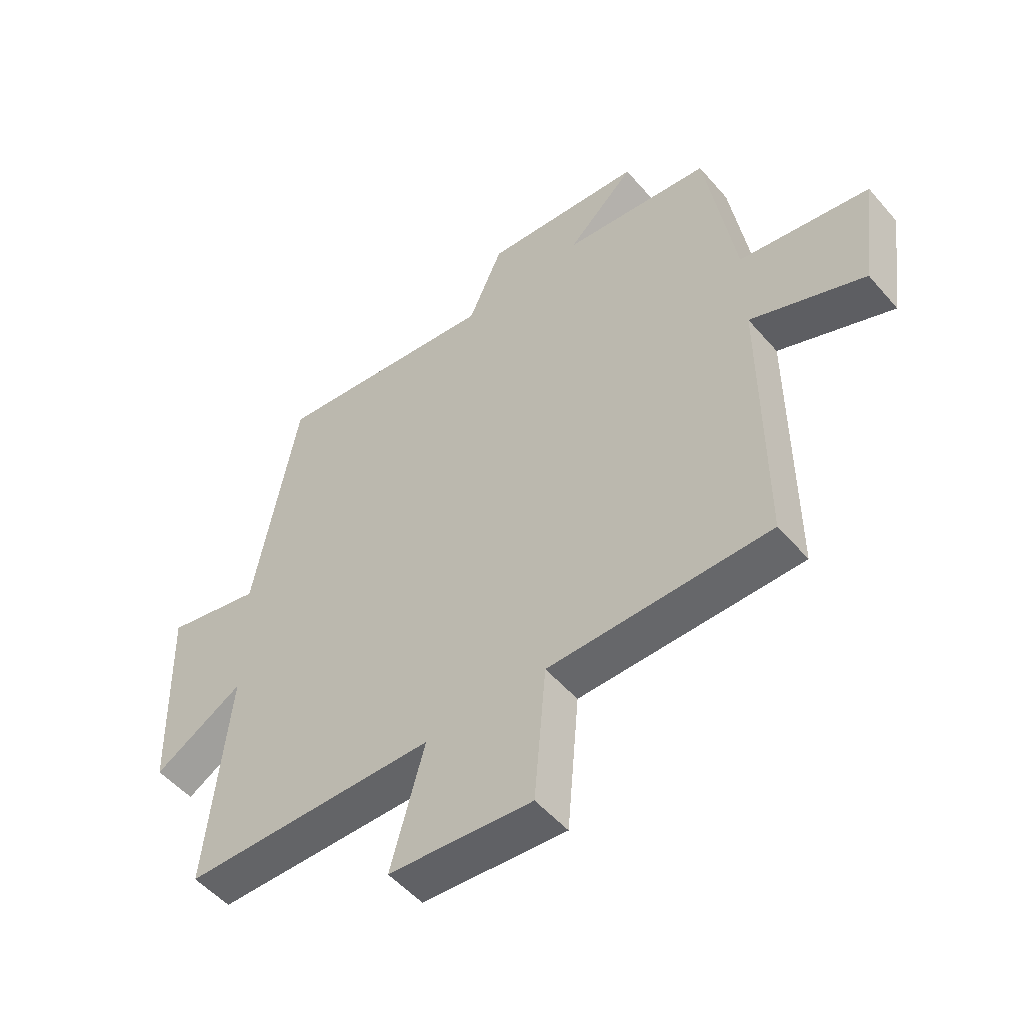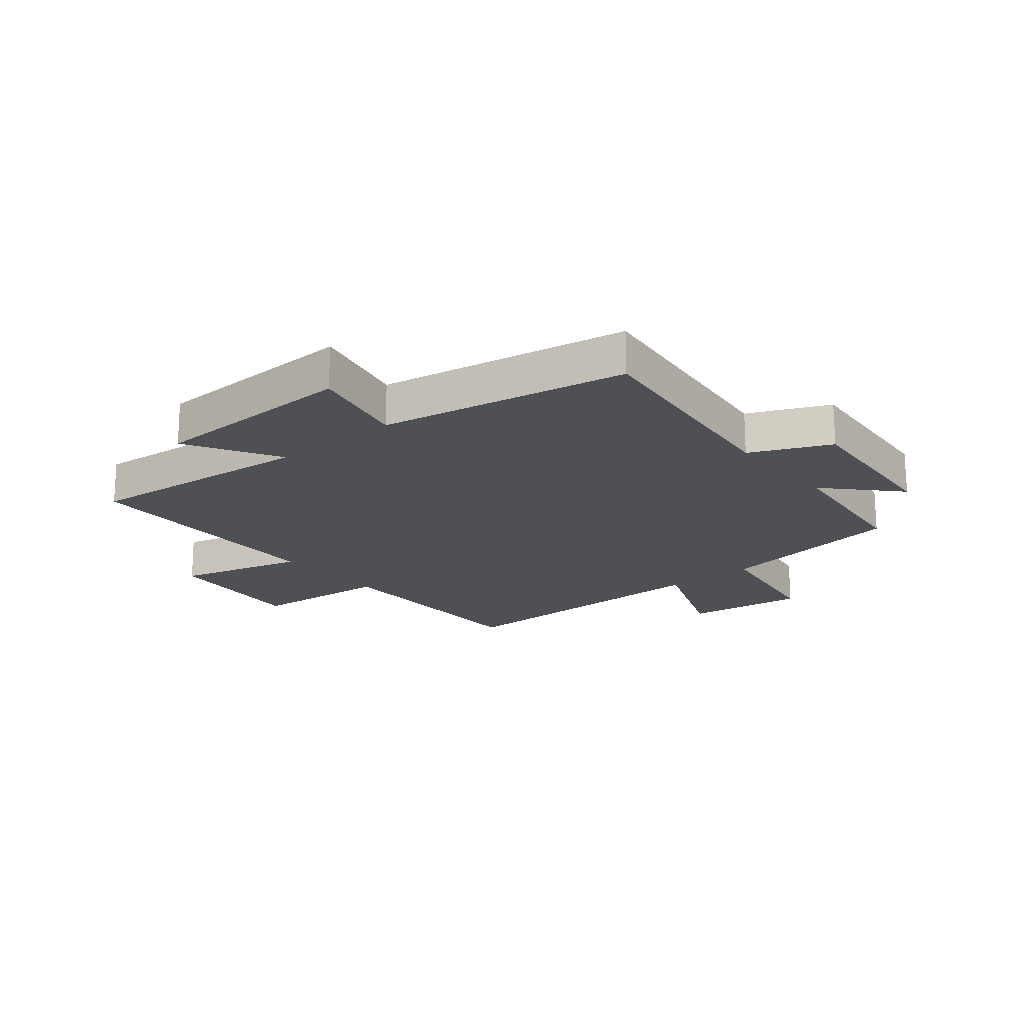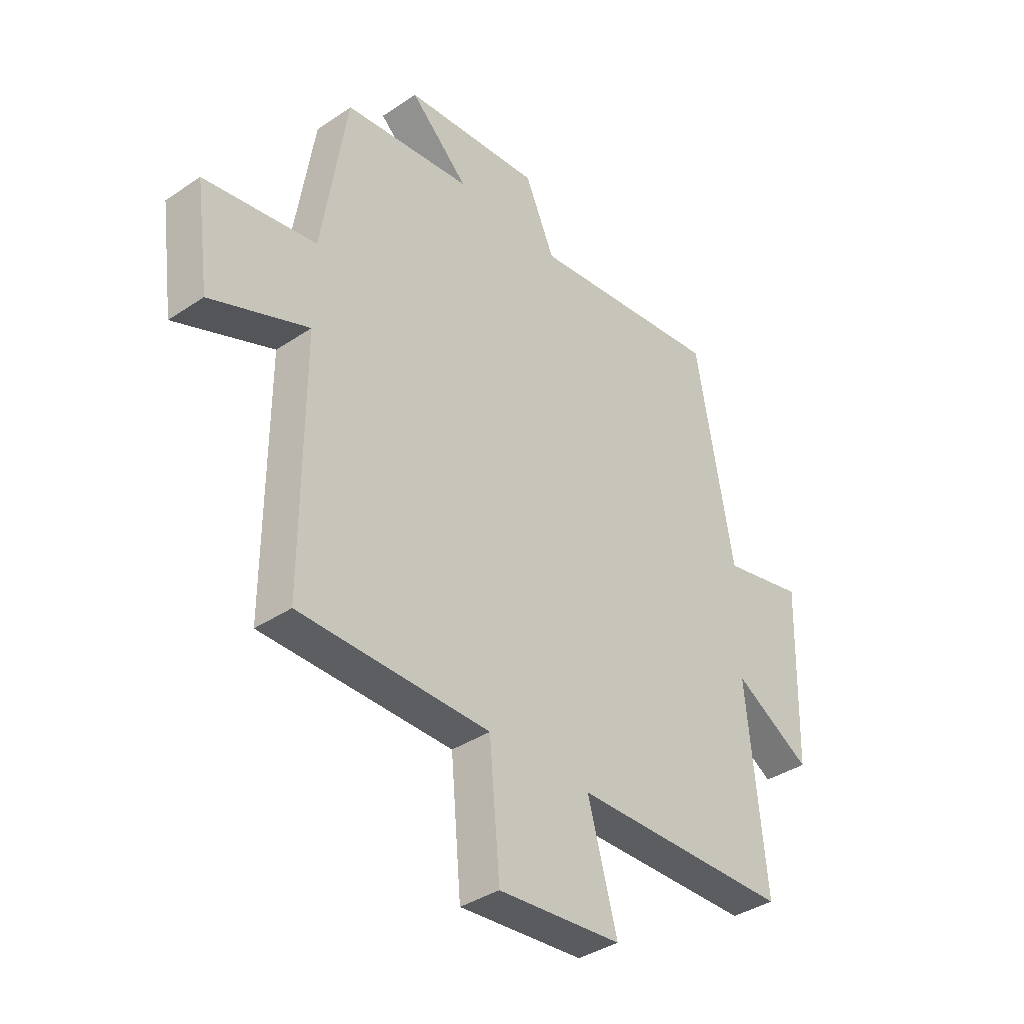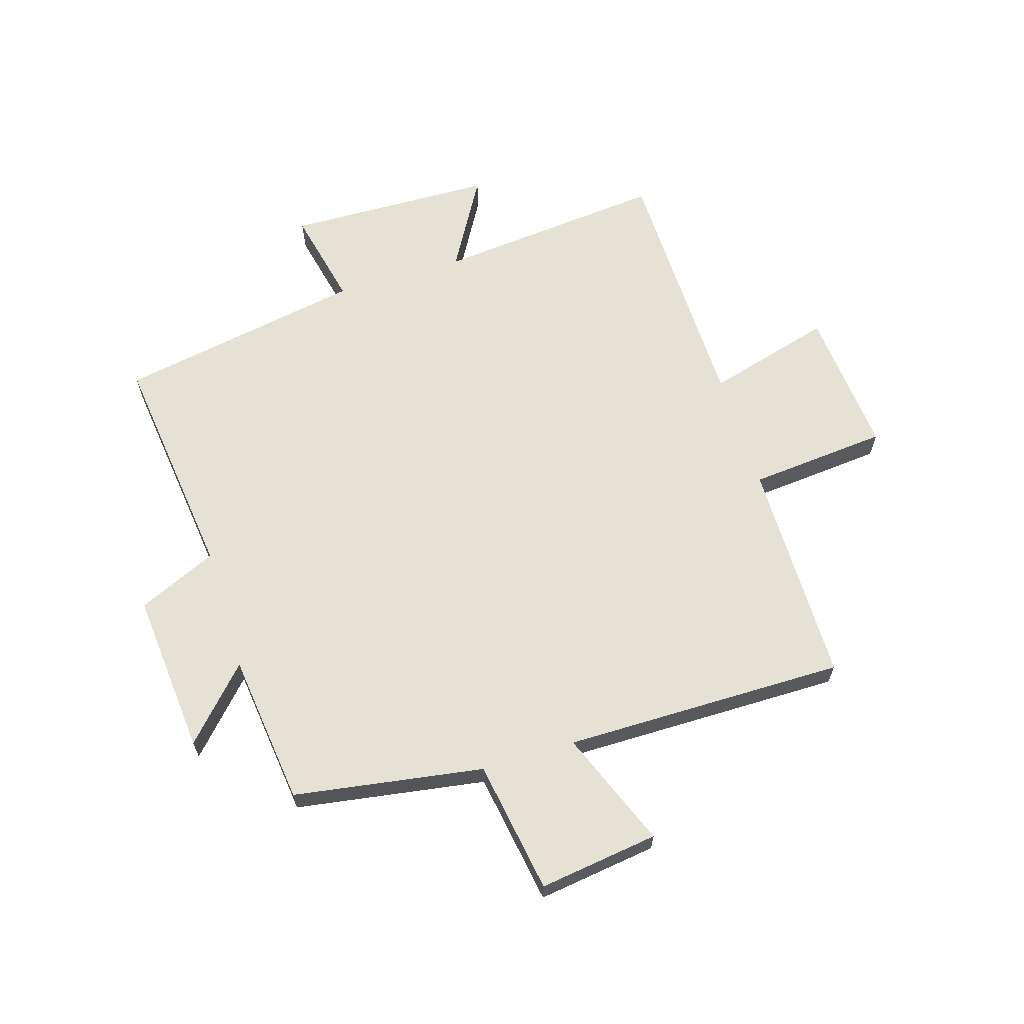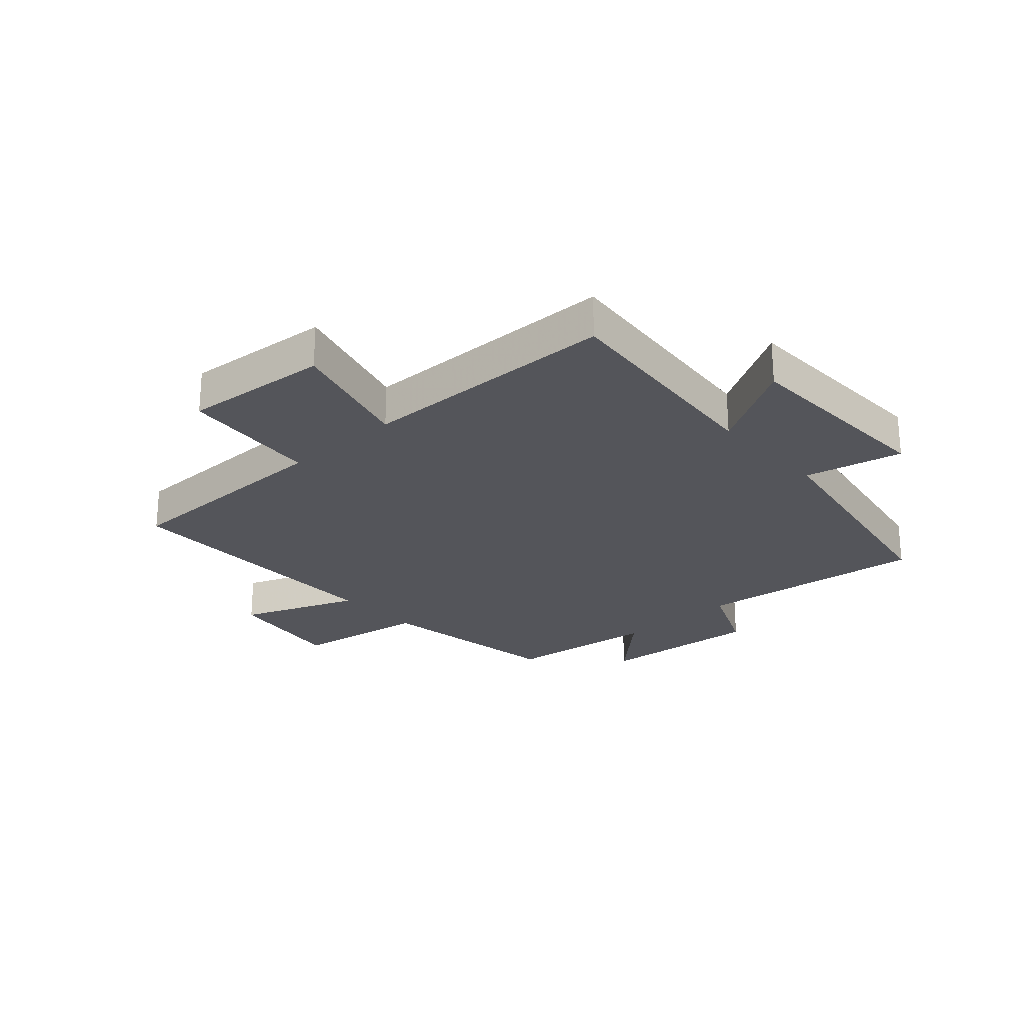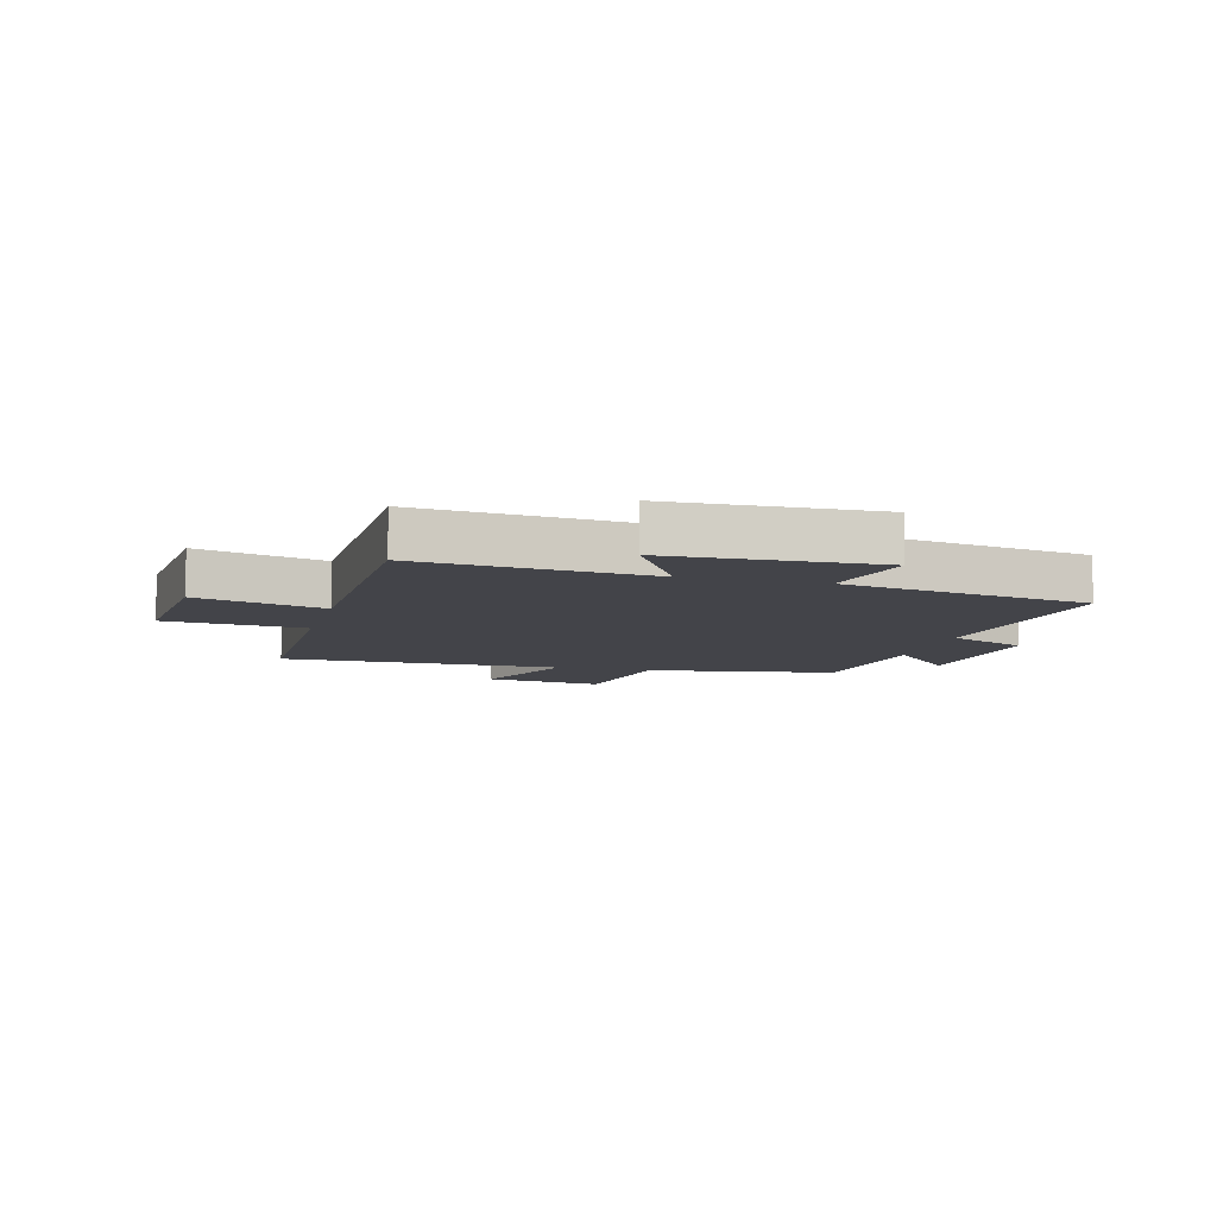
<metadata>
{"format":"obj","ext":"obj","renderer":"f3d","projection":"perspective","resolution":1024,"background":"white","views":[{"elev":-51.9,"azim":39.4,"up":"+Z"},{"elev":-19.2,"azim":-50.4,"up":"+Y"},{"elev":-37.5,"azim":130.8,"up":"+Z"},{"elev":64.3,"azim":72.9,"up":"+Y"},{"elev":-25.0,"azim":-137.8,"up":"+Y"},{"elev":-8.4,"azim":-104.7,"up":"+Y"}]}
</metadata>
<code>
v -0.538 0.07 -0.492
v -0.5 0.07 -0.1
v -0.657 0.07 -0.191
v -0.667 0.07 0.163
v -0.5 0.07 0.126
v -0.424 0.07 0.547
v -0.03 0.07 0.5
v 0.03 0.07 0.635
v 0.308 0.07 0.611
v 0.19 0.07 0.5
v 0.449 0.07 0.469
v 0.5 0.07 0.145
v 0.727 0.07 0.108
v 0.699 0.07 -0.096
v 0.5 0.07 -0.017
v 0.502 0.07 -0.498
v 0.117 0.07 -0.5
v 0.096 0.07 -0.737
v -0.154 0.07 -0.715
v -0.095 0.07 -0.5
v -0.538 0 -0.492
v -0.5 0 -0.1
v -0.657 0 -0.191
v -0.667 0 0.163
v -0.5 0 0.126
v -0.424 0 0.547
v -0.03 0 0.5
v 0.03 0 0.635
v 0.308 0 0.611
v 0.19 0 0.5
v 0.449 0 0.469
v 0.5 0 0.145
v 0.727 0 0.108
v 0.699 0 -0.096
v 0.5 0 -0.017
v 0.502 0 -0.498
v 0.117 0 -0.5
v 0.096 0 -0.737
v -0.154 0 -0.715
v -0.095 0 -0.5
f 17 18 19 20
f 15 16 17 20
f 15 20 1 2
f 12 13 14 15
f 10 11 12 15
f 10 15 2
f 7 8 9 10
f 7 10 2 3
f 5 6 7
f 5 7 3
f 3 4 5
f 40 39 38 37
f 40 37 36 35
f 22 21 40 35
f 35 34 33 32
f 35 32 31 30
f 22 35 30
f 30 29 28 27
f 23 22 30 27
f 27 26 25
f 23 27 25
f 25 24 23
f 1 21 22 2
f 2 22 23 3
f 3 23 24 4
f 4 24 25 5
f 5 25 26 6
f 6 26 27 7
f 7 27 28 8
f 8 28 29 9
f 9 29 30 10
f 10 30 31 11
f 11 31 32 12
f 12 32 33 13
f 13 33 34 14
f 14 34 35 15
f 15 35 36 16
f 16 36 37 17
f 17 37 38 18
f 18 38 39 19
f 19 39 40 20
f 20 40 21 1

</code>
